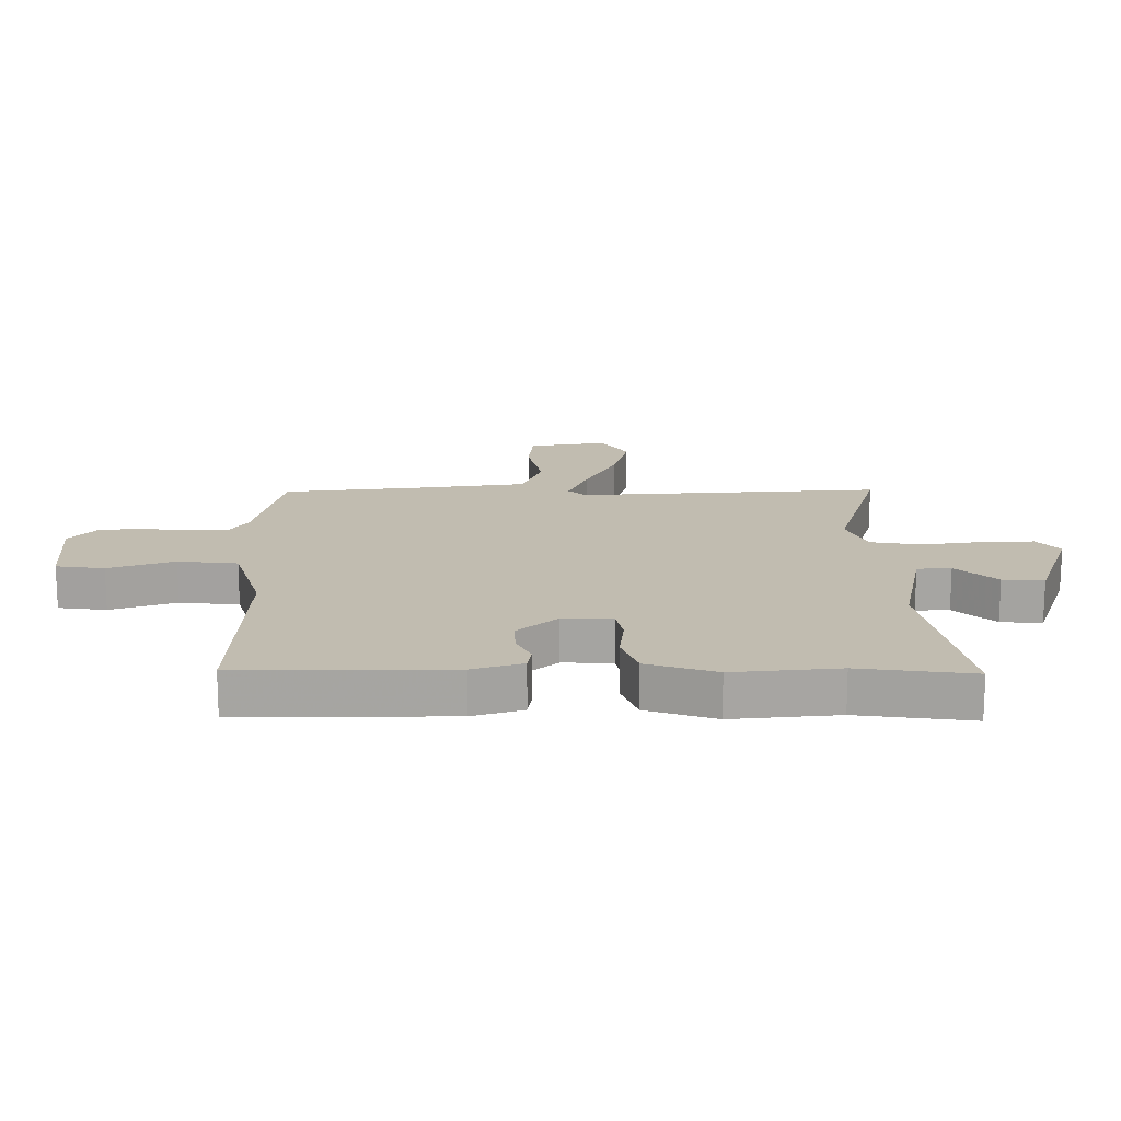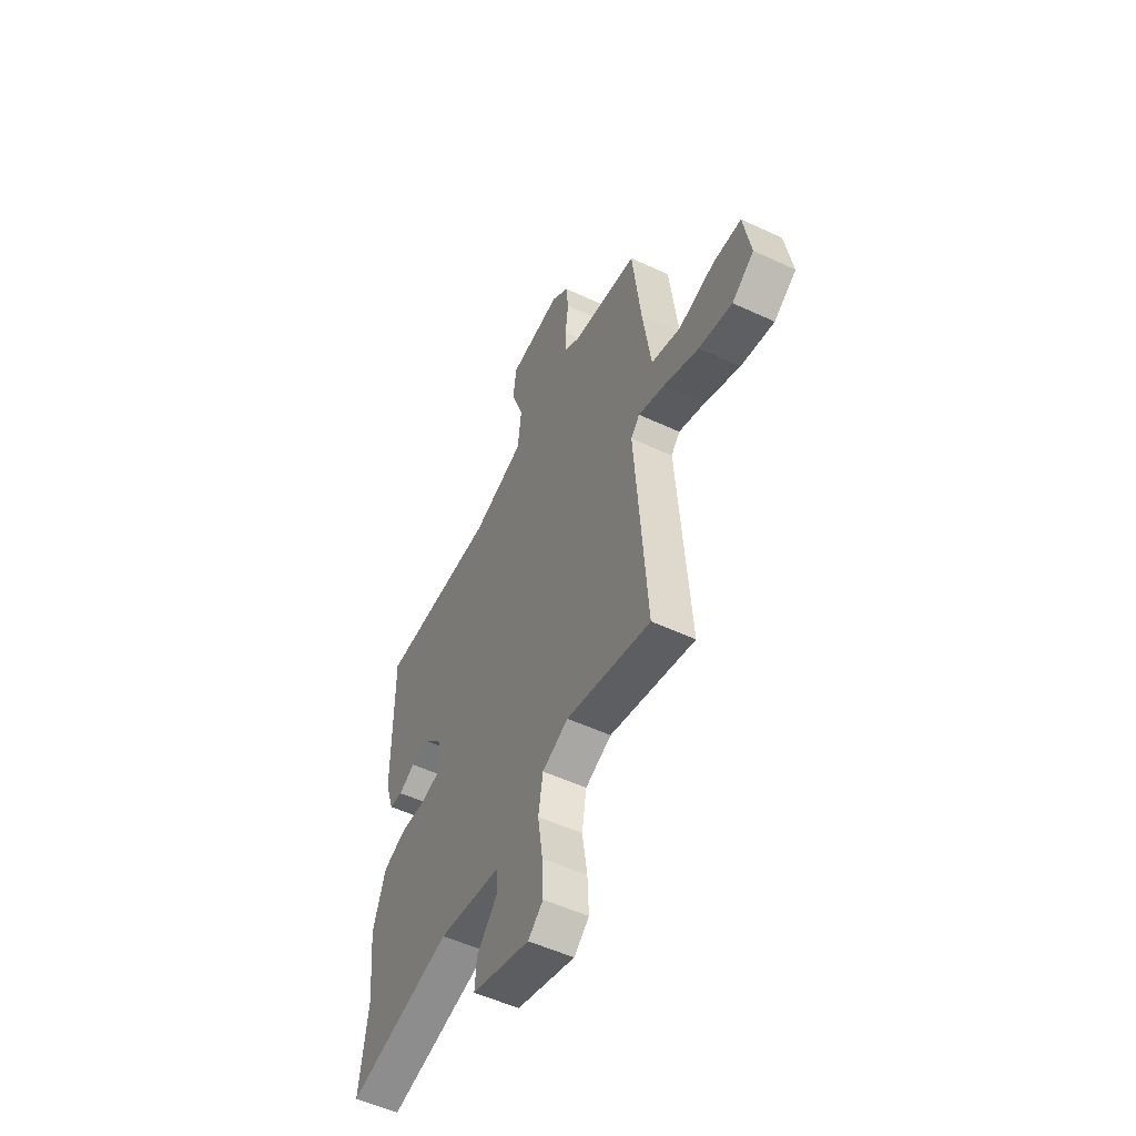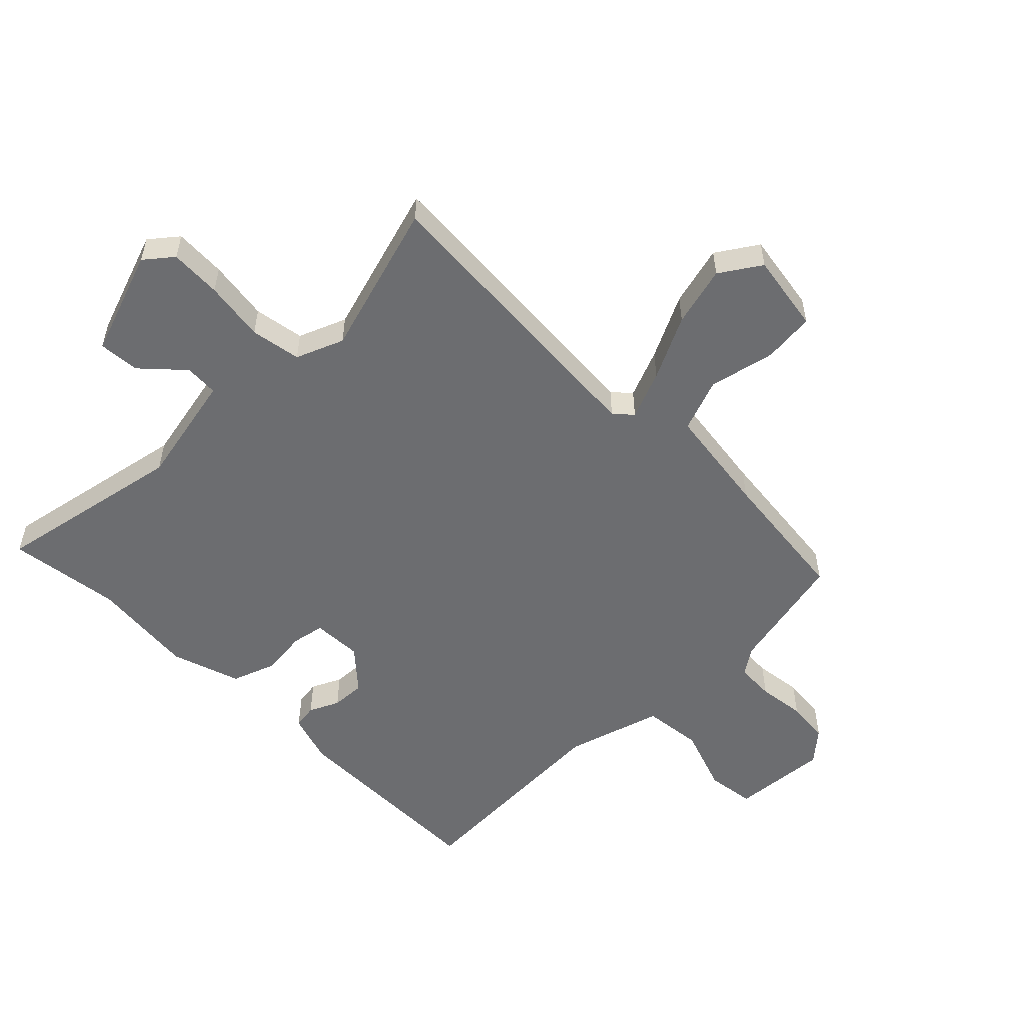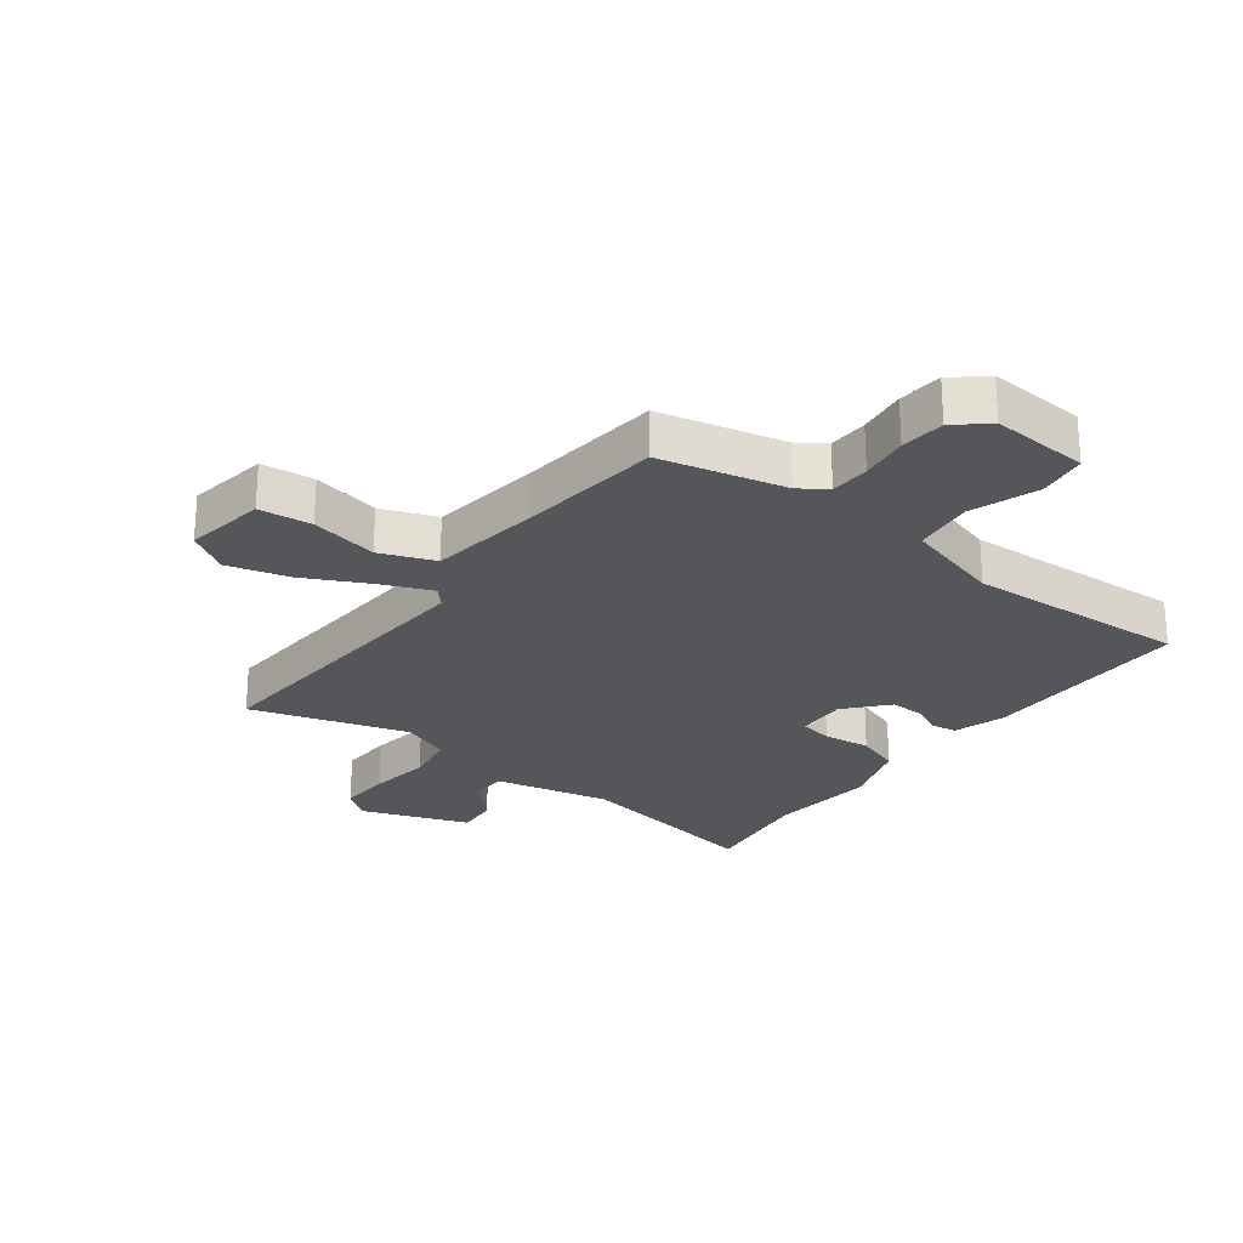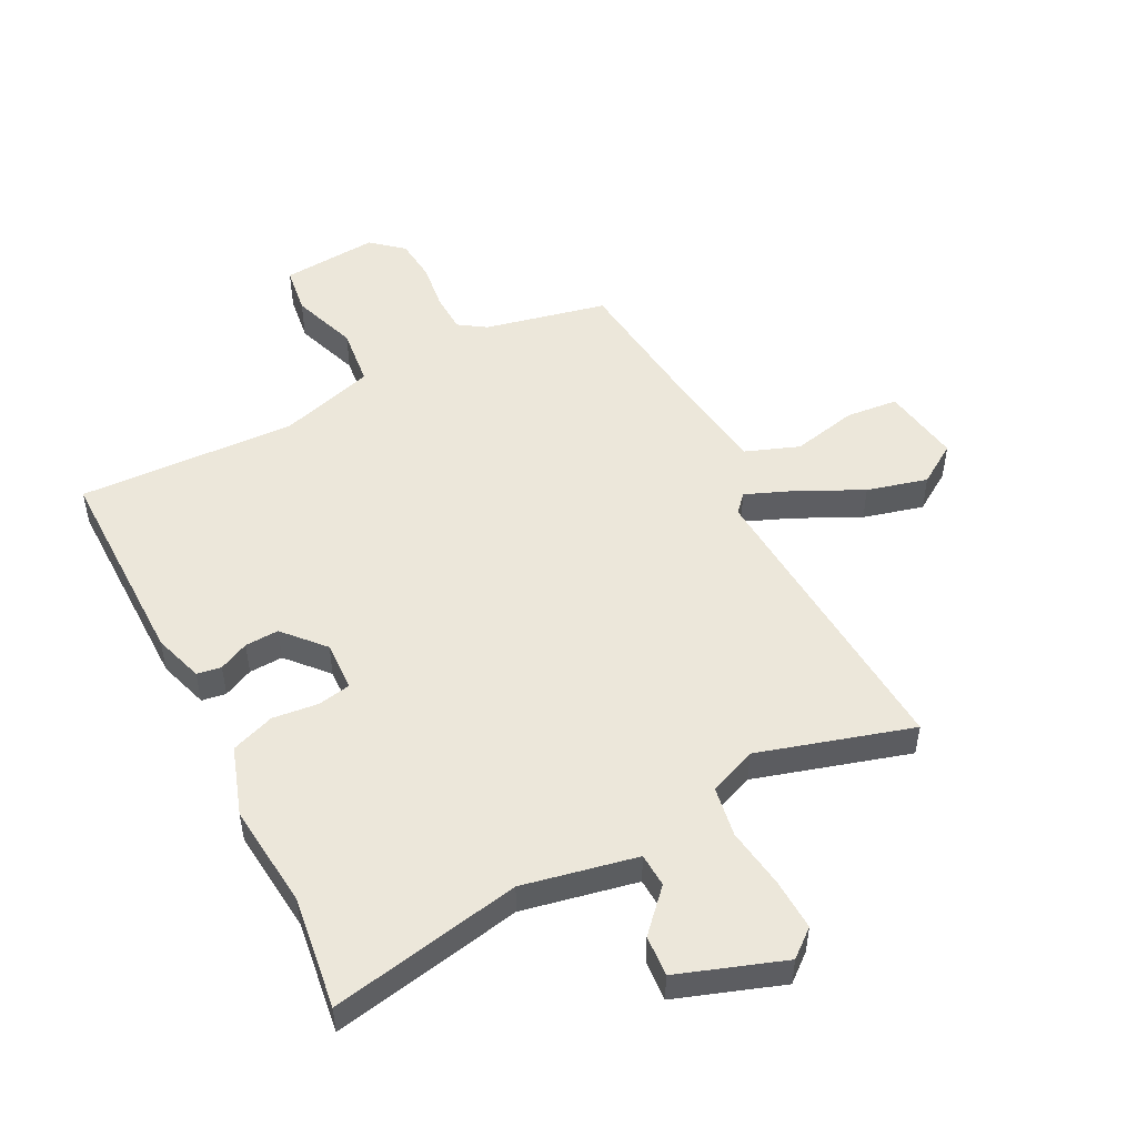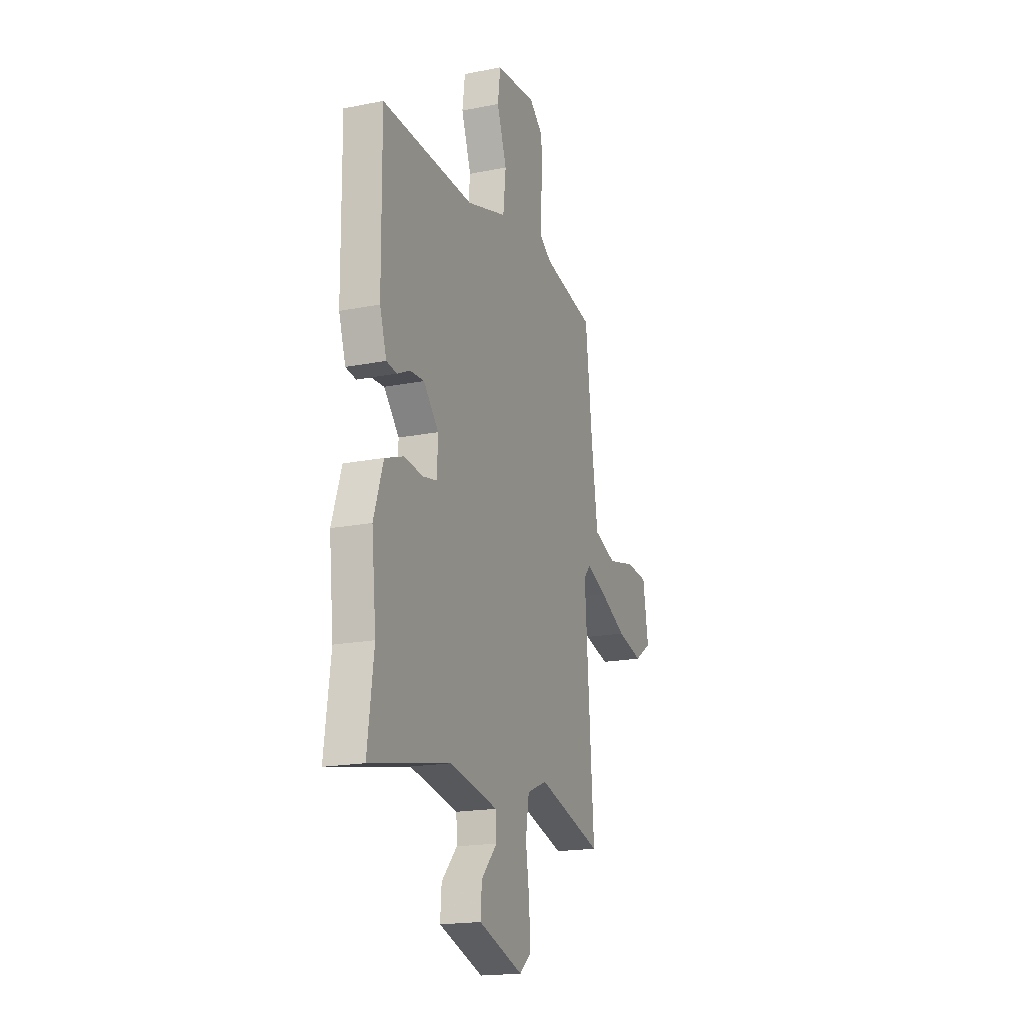
<metadata>
{"format":"obj","ext":"obj","renderer":"f3d","projection":"perspective","resolution":1024,"background":"white","views":[{"elev":16.5,"azim":90.0,"up":"+Y"},{"elev":-54.2,"azim":-116.2,"up":"+Z"},{"elev":-54.0,"azim":-135.0,"up":"+Y"},{"elev":-25.2,"azim":-36.5,"up":"+Y"},{"elev":50.5,"azim":153.1,"up":"+Y"},{"elev":-18.3,"azim":111.1,"up":"+Z"}]}
</metadata>
<code>
v 0.497 0.07 0.483
v 0.494 0.07 0.131
v 0.467 0.07 0.047
v 0.426 0.07 0.041
v 0.376 0.07 0.065
v 0.319 0.07 0.068
v 0.259 0.07 0.001
v 0.262 0.07 -0.083
v 0.317 0.07 -0.094
v 0.395 0.07 -0.086
v 0.468 0.07 -0.113
v 0.506 0.07 -0.229
v 0.488 0.07 -0.406
v 0.513 0.07 -0.596
v 0.192 0.07 -0.532
v 0 0.07 -0.57
v -0.003 0.07 -0.627
v 0.06 0.07 -0.695
v 0.065 0.07 -0.764
v -0.113 0.07 -0.825
v -0.159 0.07 -0.787
v -0.155 0.07 -0.7
v -0.14 0.07 -0.598
v -0.154 0.07 -0.513
v -0.234 0.07 -0.48
v -0.493 0.07 -0.555
v -0.457 0.07 -0.045
v -0.484 0.07 -0.015
v -0.566 0.07 -0.048
v -0.673 0.07 -0.1
v -0.775 0.07 -0.126
v -0.843 0.07 -0.081
v -0.821 0.07 0.052
v -0.734 0.07 0.06
v -0.623 0.07 0.035
v -0.533 0.07 0.068
v -0.507 0.07 0.252
v -0.48 0.07 0.487
v -0.274 0.07 0.531
v -0.229 0.07 0.561
v -0.226 0.07 0.626
v -0.236 0.07 0.706
v -0.229 0.07 0.779
v -0.176 0.07 0.824
v -0.014 0.07 0.81
v -0.003 0.07 0.729
v -0.042 0.07 0.619
v -0.031 0.07 0.519
v 0.13 0.07 0.47
v 0.497 0 0.483
v 0.494 0 0.131
v 0.467 0 0.047
v 0.426 0 0.041
v 0.376 0 0.065
v 0.319 0 0.068
v 0.259 0 0.001
v 0.262 0 -0.083
v 0.317 0 -0.094
v 0.395 0 -0.086
v 0.468 0 -0.113
v 0.506 0 -0.229
v 0.488 0 -0.406
v 0.513 0 -0.596
v 0.192 0 -0.532
v 0 0 -0.57
v -0.003 0 -0.627
v 0.06 0 -0.695
v 0.065 0 -0.764
v -0.113 0 -0.825
v -0.159 0 -0.787
v -0.155 0 -0.7
v -0.14 0 -0.598
v -0.154 0 -0.513
v -0.234 0 -0.48
v -0.493 0 -0.555
v -0.457 0 -0.045
v -0.484 0 -0.015
v -0.566 0 -0.048
v -0.673 0 -0.1
v -0.775 0 -0.126
v -0.843 0 -0.081
v -0.821 0 0.052
v -0.734 0 0.06
v -0.623 0 0.035
v -0.533 0 0.068
v -0.507 0 0.252
v -0.48 0 0.487
v -0.274 0 0.531
v -0.229 0 0.561
v -0.226 0 0.626
v -0.236 0 0.706
v -0.229 0 0.779
v -0.176 0 0.824
v -0.014 0 0.81
v -0.003 0 0.729
v -0.042 0 0.619
v -0.031 0 0.519
v 0.13 0 0.47
f 44 45 46 47
f 44 47 48
f 41 42 43 44
f 40 41 44 48
f 39 40 48 49
f 37 38 39 49
f 32 33 34 35
f 32 35 36
f 29 30 31 32
f 28 29 32 36
f 27 28 36 37
f 25 26 27
f 24 25 27 37
f 20 21 22 23
f 18 19 20 23
f 17 18 23 24
f 16 17 24 37
f 13 14 15
f 9 10 11 12
f 8 9 12 13
f 2 3 4 5
f 2 5 6
f 1 2 6
f 49 1 6 7
f 8 13 15 16
f 16 37 49
f 7 8 16 49
f 96 95 94 93
f 97 96 93
f 93 92 91 90
f 97 93 90 89
f 98 97 89 88
f 98 88 87 86
f 84 83 82 81
f 85 84 81
f 81 80 79 78
f 85 81 78 77
f 86 85 77 76
f 76 75 74
f 86 76 74 73
f 72 71 70 69
f 72 69 68 67
f 73 72 67 66
f 86 73 66 65
f 64 63 62
f 61 60 59 58
f 62 61 58 57
f 54 53 52 51
f 55 54 51
f 55 51 50
f 56 55 50 98
f 65 64 62 57
f 98 86 65
f 98 65 57 56
f 1 50 51 2
f 2 51 52 3
f 3 52 53 4
f 4 53 54 5
f 5 54 55 6
f 6 55 56 7
f 7 56 57 8
f 8 57 58 9
f 9 58 59 10
f 10 59 60 11
f 11 60 61 12
f 12 61 62 13
f 13 62 63 14
f 14 63 64 15
f 15 64 65 16
f 16 65 66 17
f 17 66 67 18
f 18 67 68 19
f 19 68 69 20
f 20 69 70 21
f 21 70 71 22
f 22 71 72 23
f 23 72 73 24
f 24 73 74 25
f 25 74 75 26
f 26 75 76 27
f 27 76 77 28
f 28 77 78 29
f 29 78 79 30
f 30 79 80 31
f 31 80 81 32
f 32 81 82 33
f 33 82 83 34
f 34 83 84 35
f 35 84 85 36
f 36 85 86 37
f 37 86 87 38
f 38 87 88 39
f 39 88 89 40
f 40 89 90 41
f 41 90 91 42
f 42 91 92 43
f 43 92 93 44
f 44 93 94 45
f 45 94 95 46
f 46 95 96 47
f 47 96 97 48
f 48 97 98 49
f 49 98 50 1

</code>
